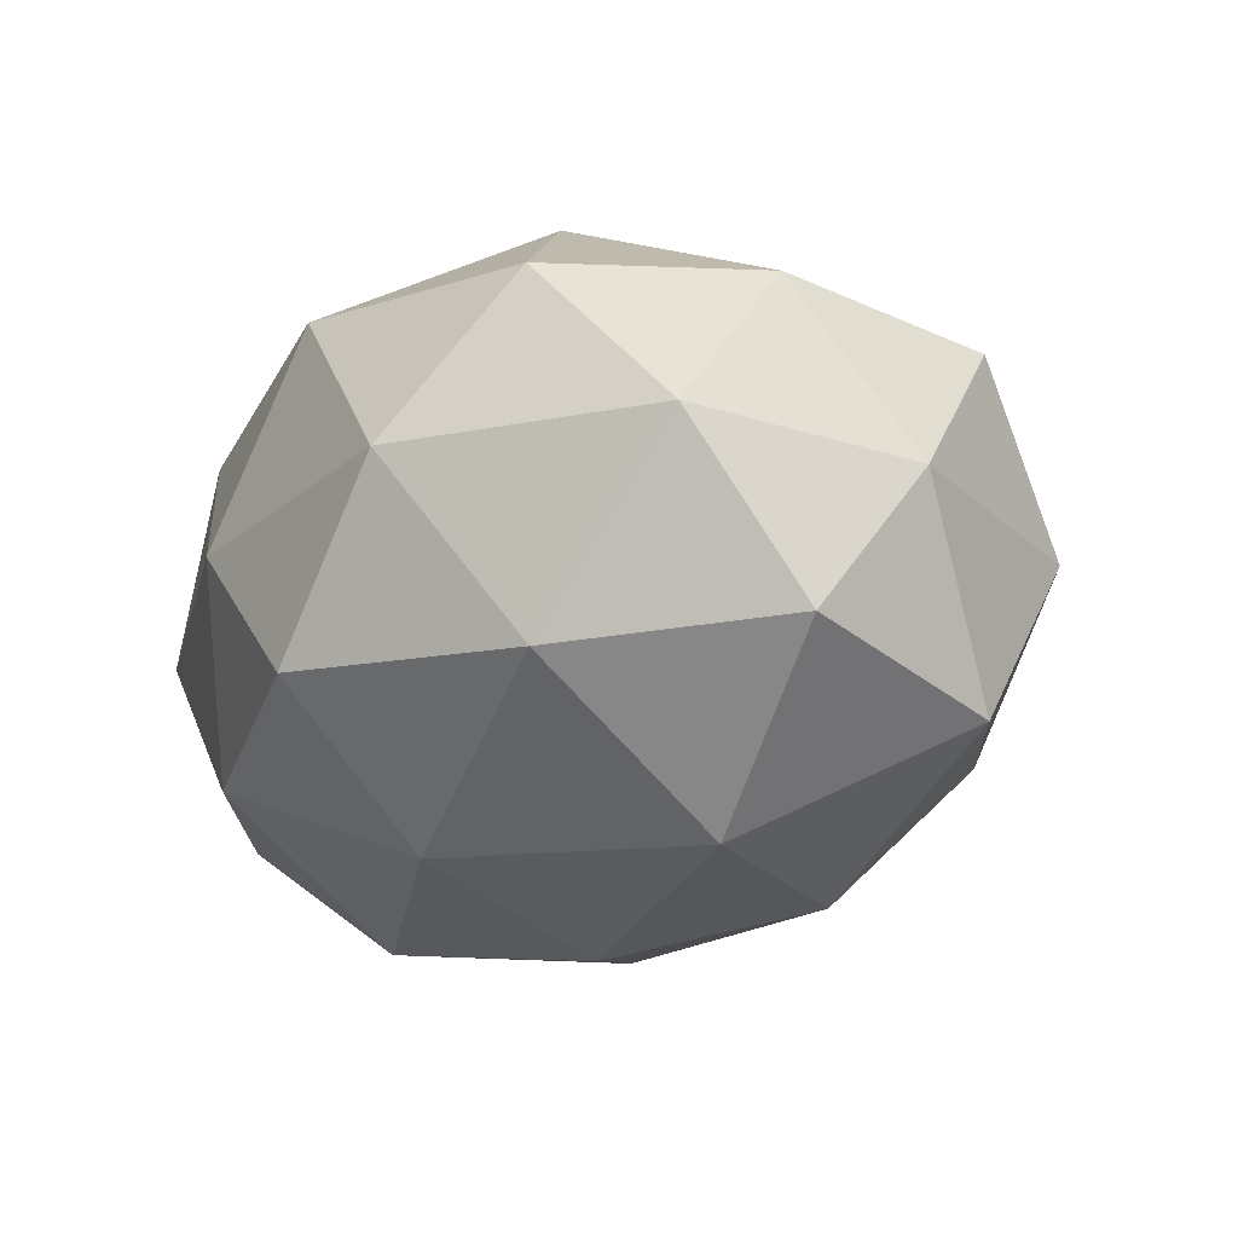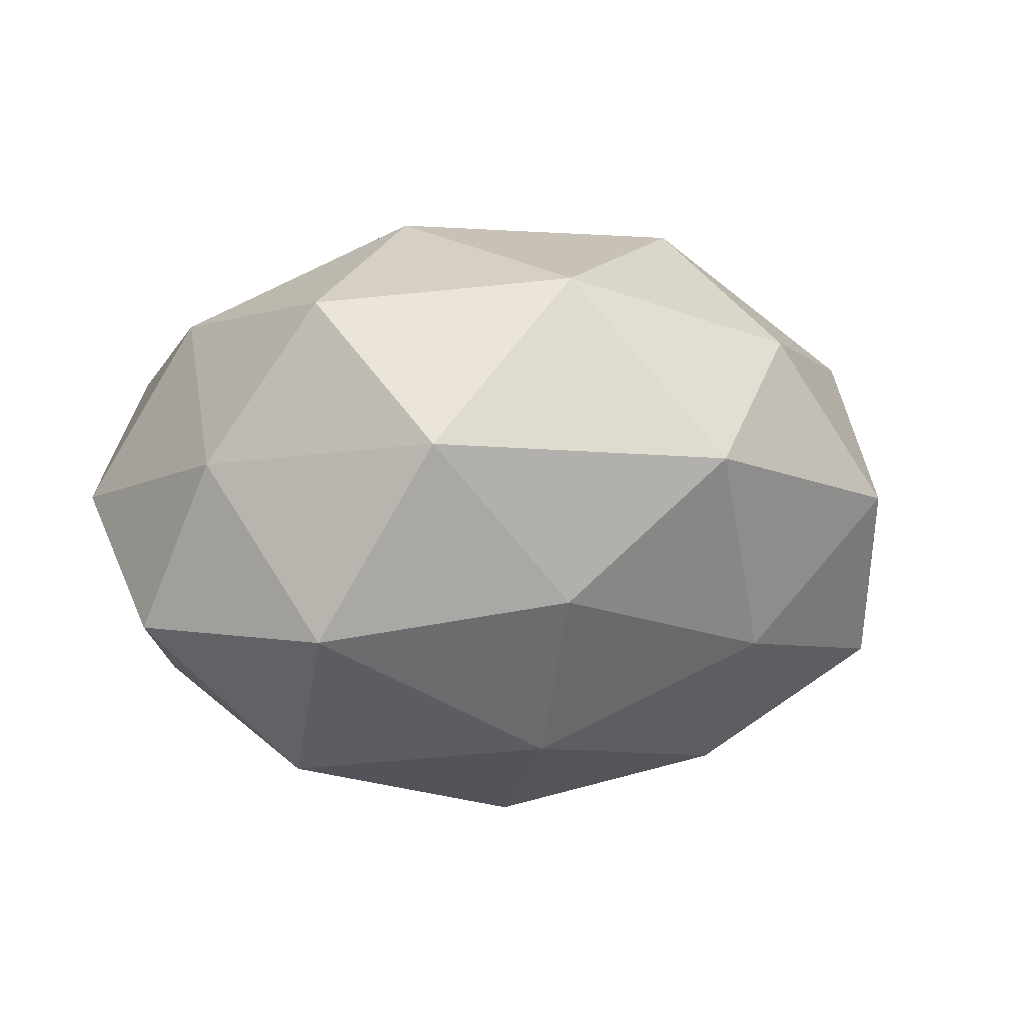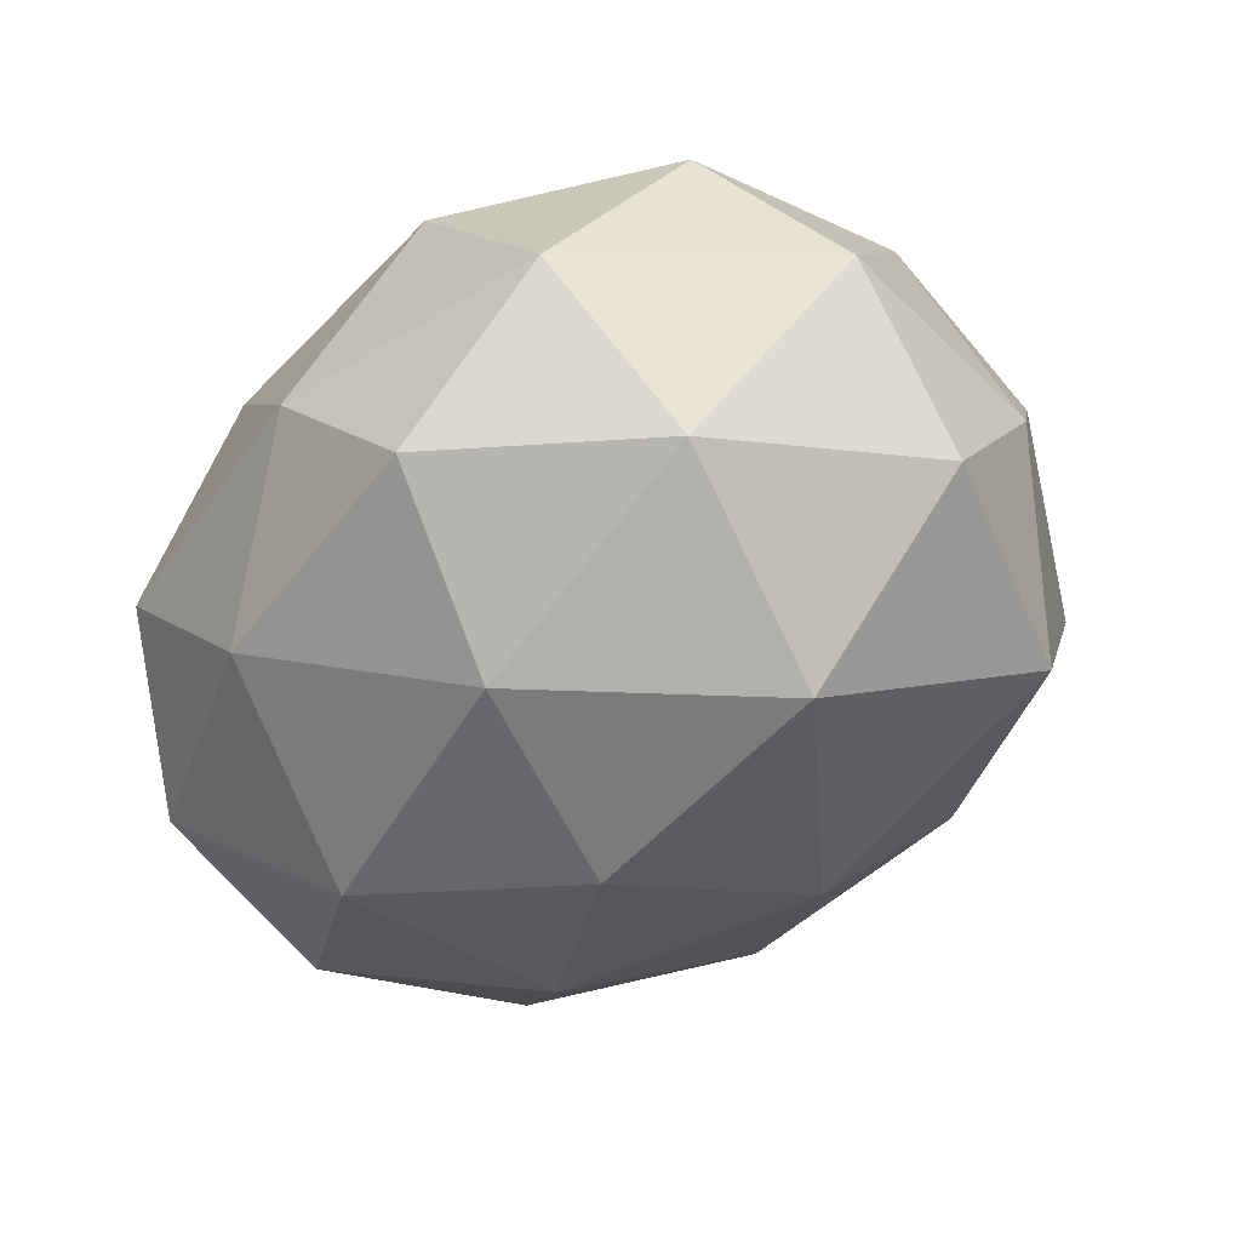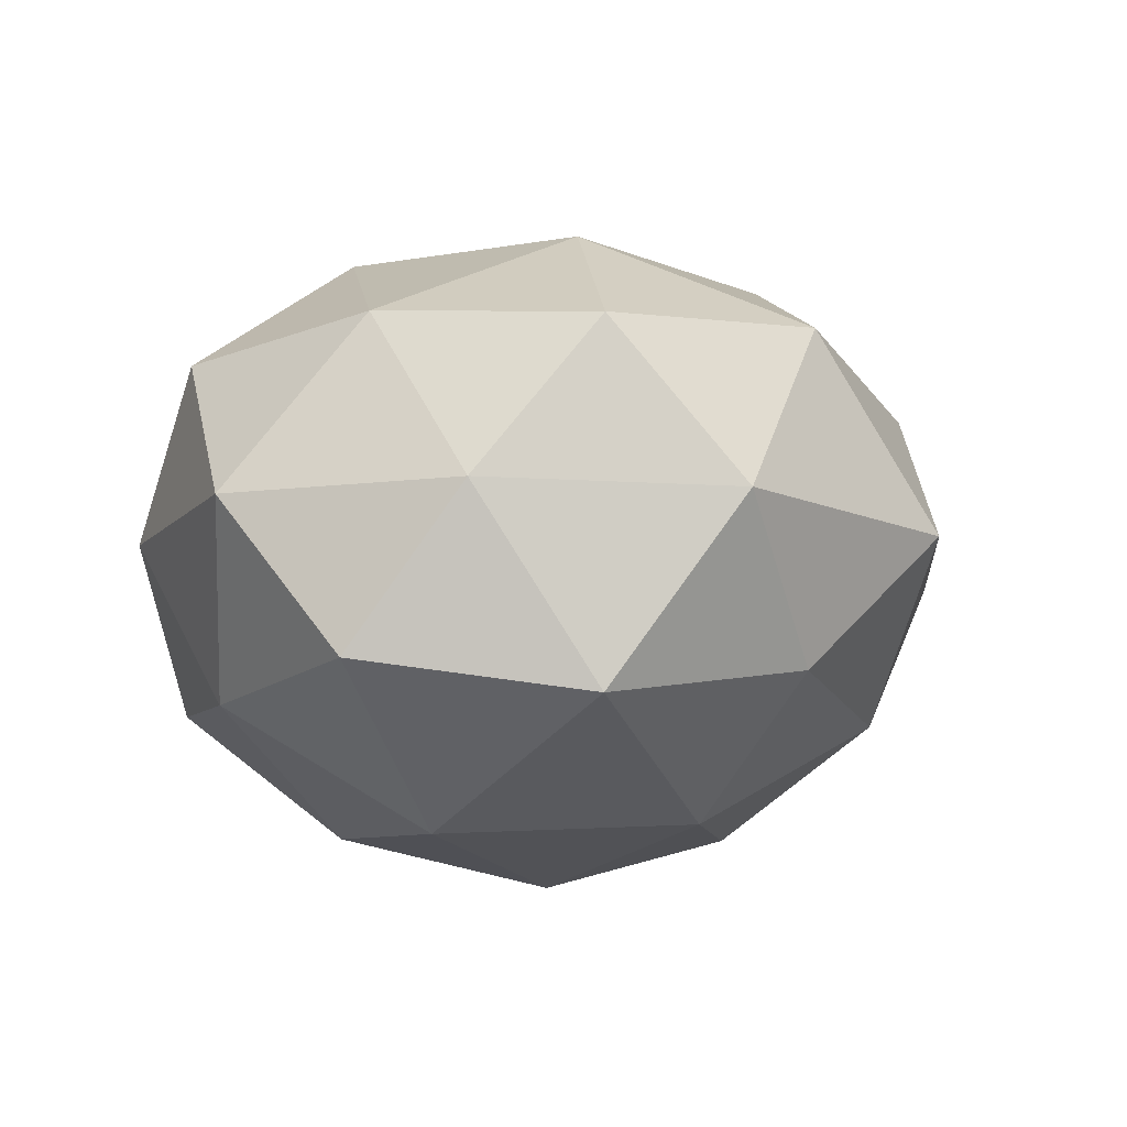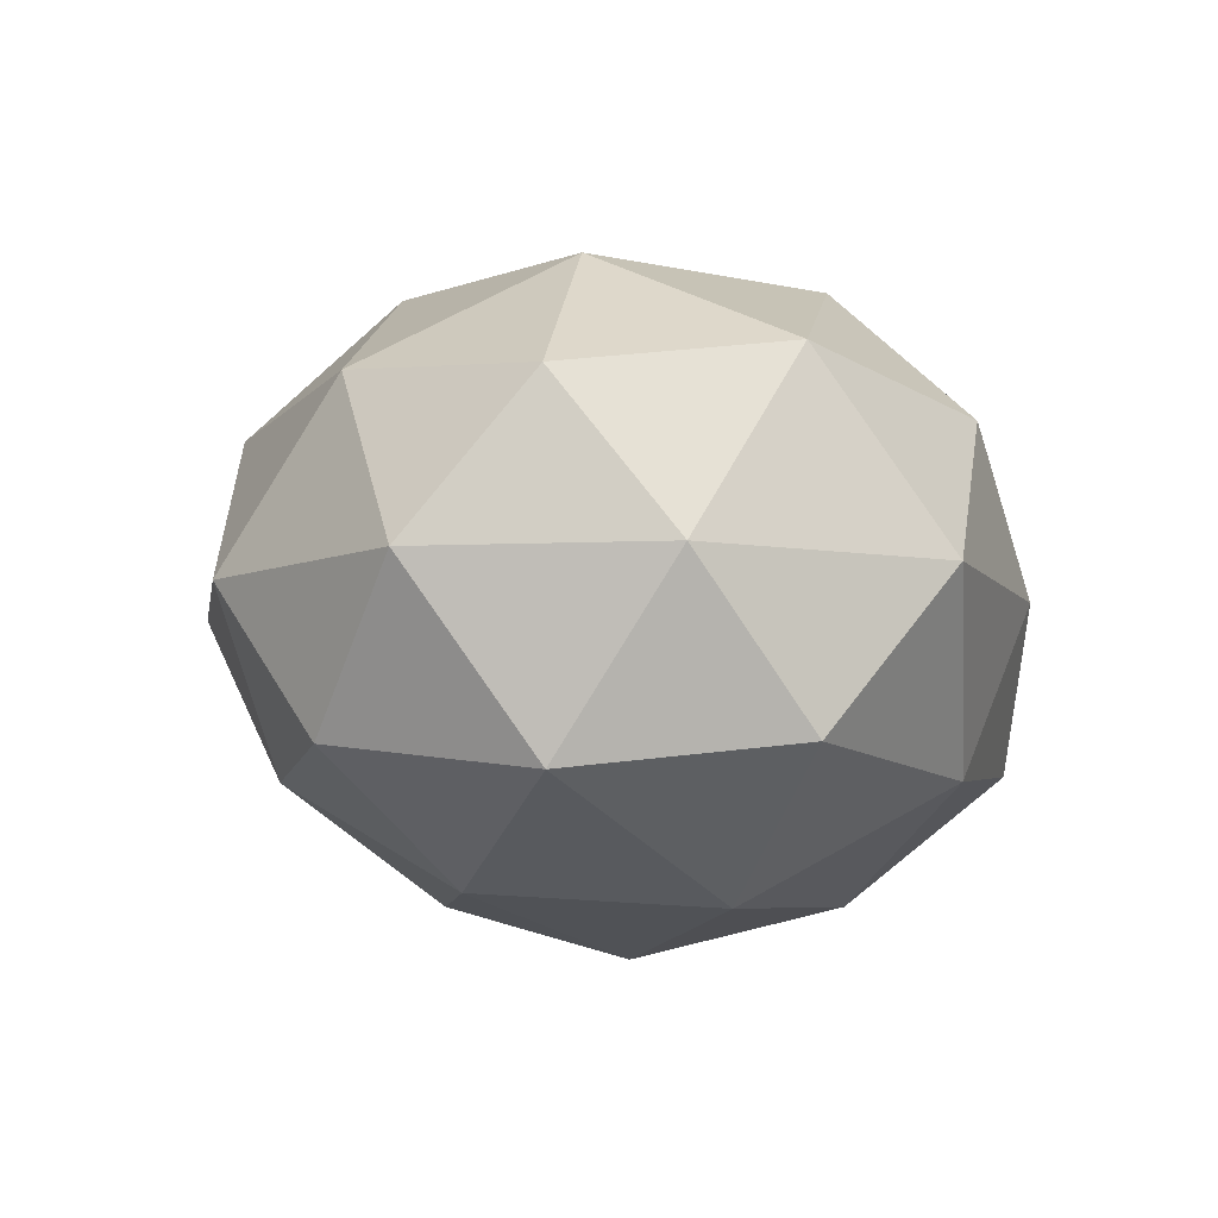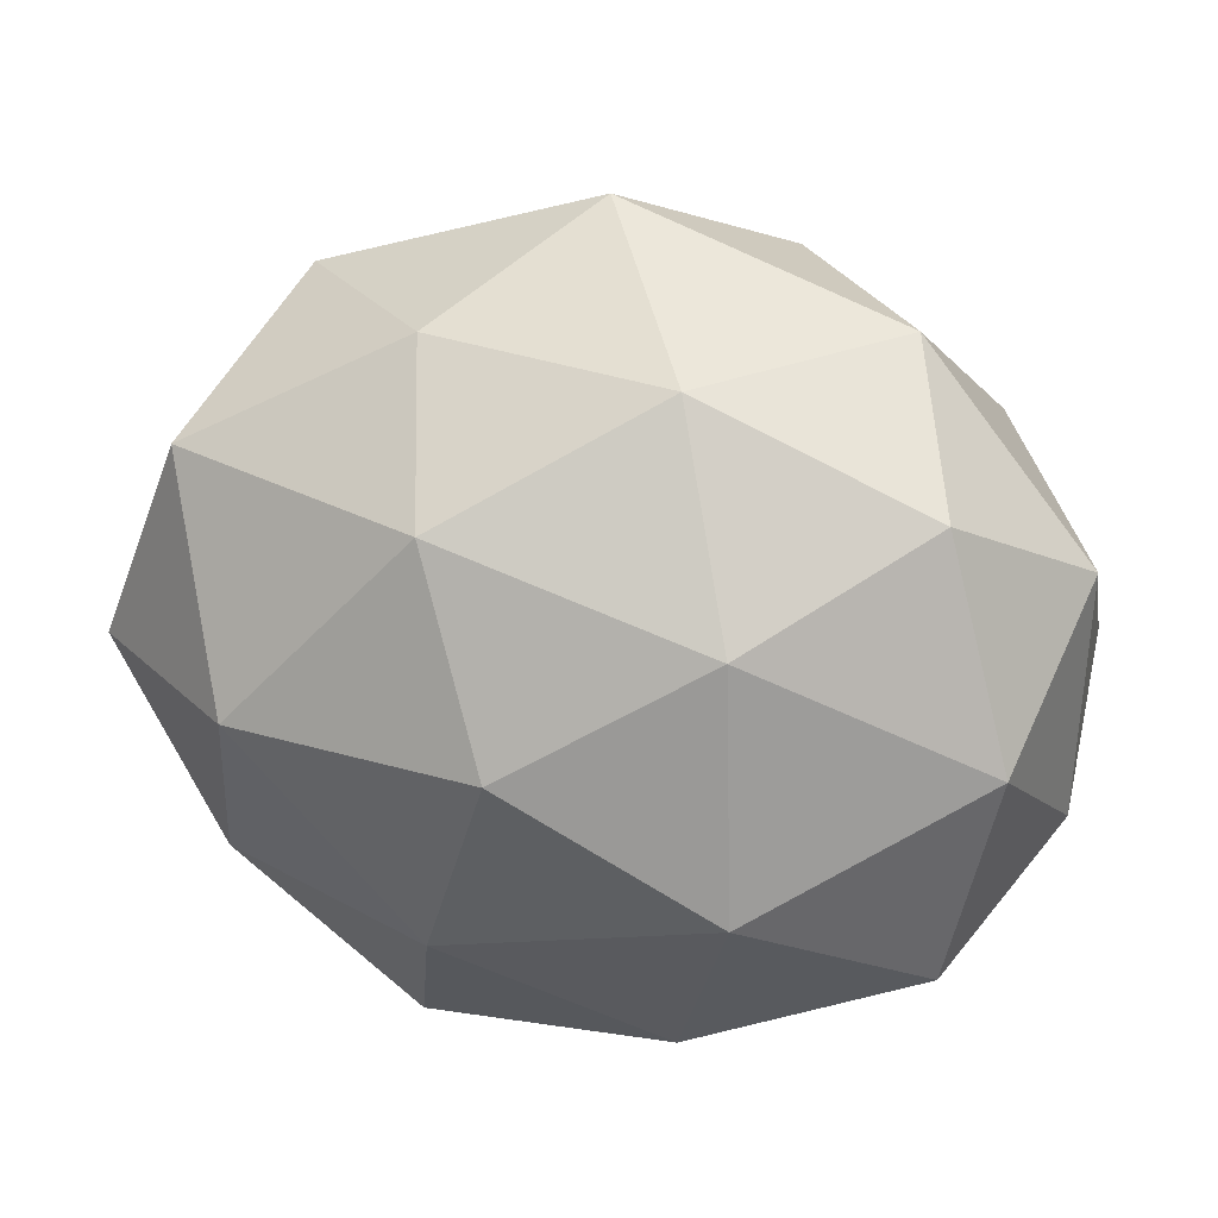
<metadata>
{"format":"obj","ext":"obj","renderer":"f3d","projection":"perspective","resolution":1024,"background":"white","views":[{"elev":-22.0,"azim":-113.4,"up":"+Y"},{"elev":-9.7,"azim":-31.9,"up":"+Y"},{"elev":-45.6,"azim":-132.3,"up":"+Y"},{"elev":-10.8,"azim":-66.1,"up":"+Y"},{"elev":-7.3,"azim":99.8,"up":"+Y"},{"elev":24.4,"azim":18.9,"up":"+Z"}]}
</metadata>
<code>
o Asteroid_3
v 0 -0.8836 0
v 0.9274 -0.4031 0.5655
v -0.3369 -0.3834 0.8702
v -1.179 -0.4147 0
v -0.3605 -0.4103 -0.9311
v 0.9554 -0.4153 -0.5825
v 0.3556 0.4047 0.9185
v -0.9573 0.4161 0.5837
v -0.9462 0.4113 -0.577
v 0.3506 0.3989 -0.9055
v 1.15 0.4044 0
v 0 0.9023 0
v -0.2025 -0.7457 0.5231
v 0.5176 -0.728 0.3156
v 0.3191 -0.4489 0.8243
v 1.103 -0.4795 0
v 0.5459 -0.768 -0.3329
v -0.6944 -0.7902 0
v -0.925 -0.497 0.564
v -0.2034 -0.7491 -0.5254
v -0.8562 -0.46 -0.5221
v 0.3315 -0.4663 -0.8563
v 1.198 0 0.3267
v 1.17 0 -0.3189
v 0 0 1.123
v 0.7508 0 0.8673
v -1.142 0 0.3113
v -0.763 0 0.8814
v -0.7399 0 -0.8547
v -1.212 0 -0.3306
v 0.7647 0 -0.8833
v 0 0 -1.016
v 0.8672 0.466 0.5288
v -0.3525 0.4958 0.9104
v -1.059 0.4603 0
v -0.3459 0.4865 -0.8934
v 0.9071 0.4874 -0.5531
v 0.2133 0.7855 0.551
v 0.6761 0.7694 0
v -0.5406 0.7605 0.3296
v -0.5412 0.7613 -0.33
v 0.2069 0.762 -0.5344
f 1 14 13
f 2 14 16
f 1 13 18
f 1 18 20
f 1 20 17
f 2 16 23
f 3 15 25
f 4 19 27
f 5 21 29
f 6 22 31
f 2 23 26
f 3 25 28
f 4 27 30
f 5 29 32
f 6 31 24
f 7 33 38
f 8 34 40
f 9 35 41
f 10 36 42
f 11 37 39
f 39 42 12
f 39 37 42
f 37 10 42
f 42 41 12
f 42 36 41
f 36 9 41
f 41 40 12
f 41 35 40
f 35 8 40
f 40 38 12
f 40 34 38
f 34 7 38
f 38 39 12
f 38 33 39
f 33 11 39
f 24 37 11
f 24 31 37
f 31 10 37
f 32 36 10
f 32 29 36
f 29 9 36
f 30 35 9
f 30 27 35
f 27 8 35
f 28 34 8
f 28 25 34
f 25 7 34
f 26 33 7
f 26 23 33
f 23 11 33
f 31 32 10
f 31 22 32
f 22 5 32
f 29 30 9
f 29 21 30
f 21 4 30
f 27 28 8
f 27 19 28
f 19 3 28
f 25 26 7
f 25 15 26
f 15 2 26
f 23 24 11
f 23 16 24
f 16 6 24
f 17 22 6
f 17 20 22
f 20 5 22
f 20 21 5
f 20 18 21
f 18 4 21
f 18 19 4
f 18 13 19
f 13 3 19
f 16 17 6
f 16 14 17
f 14 1 17
f 13 15 3
f 13 14 15
f 14 2 15

</code>
